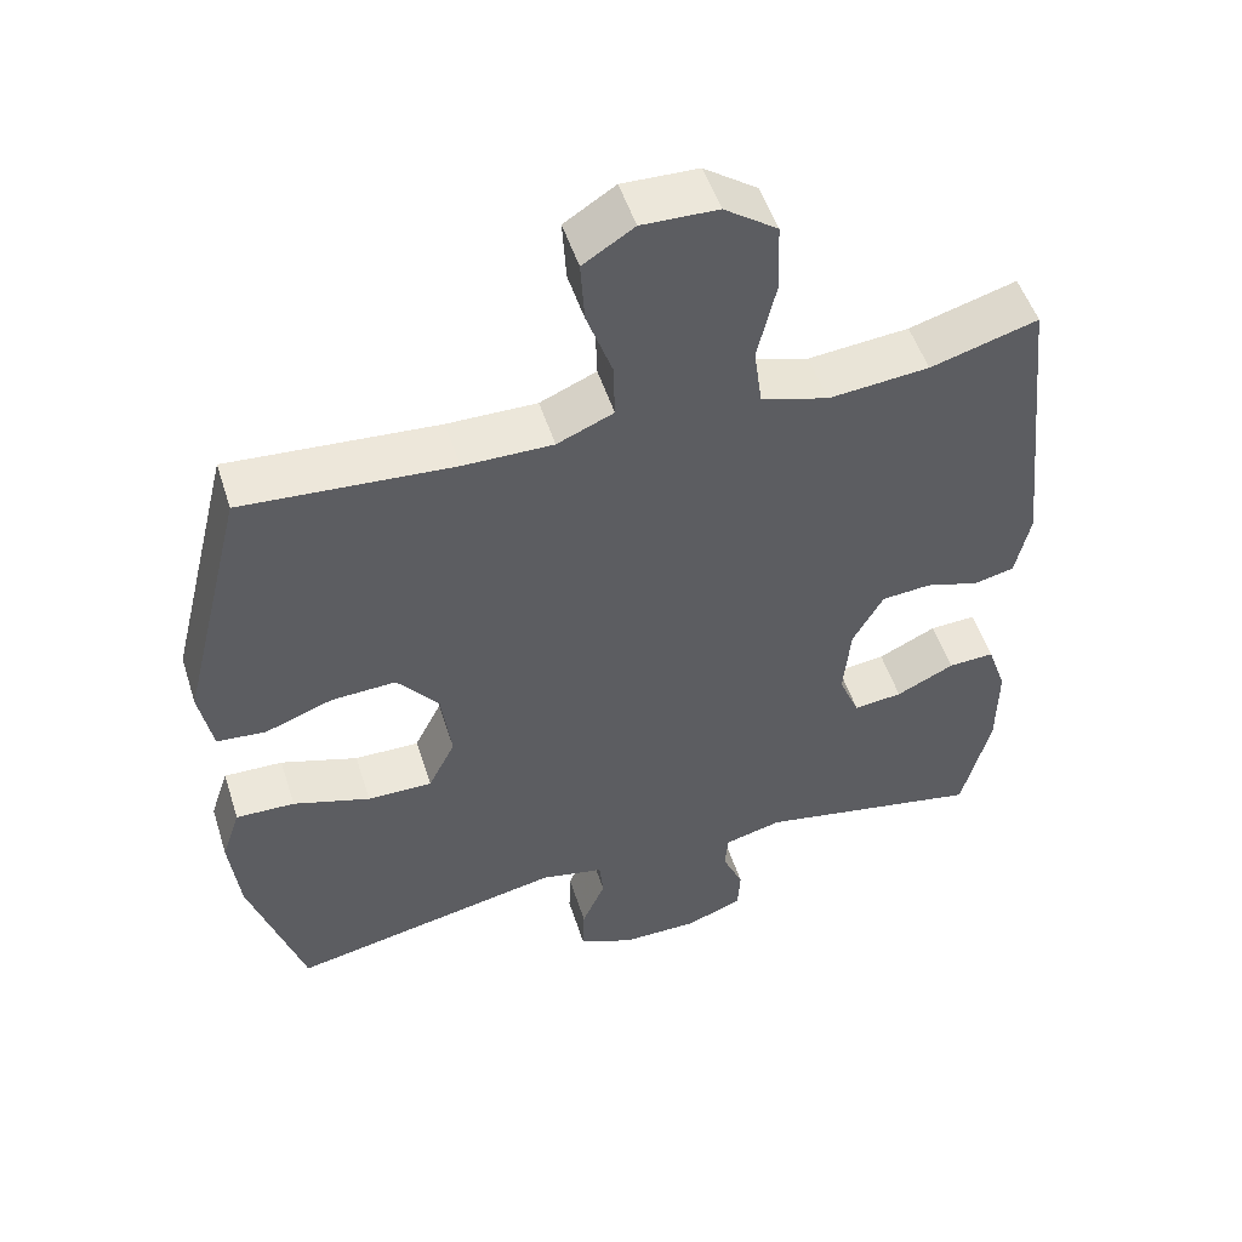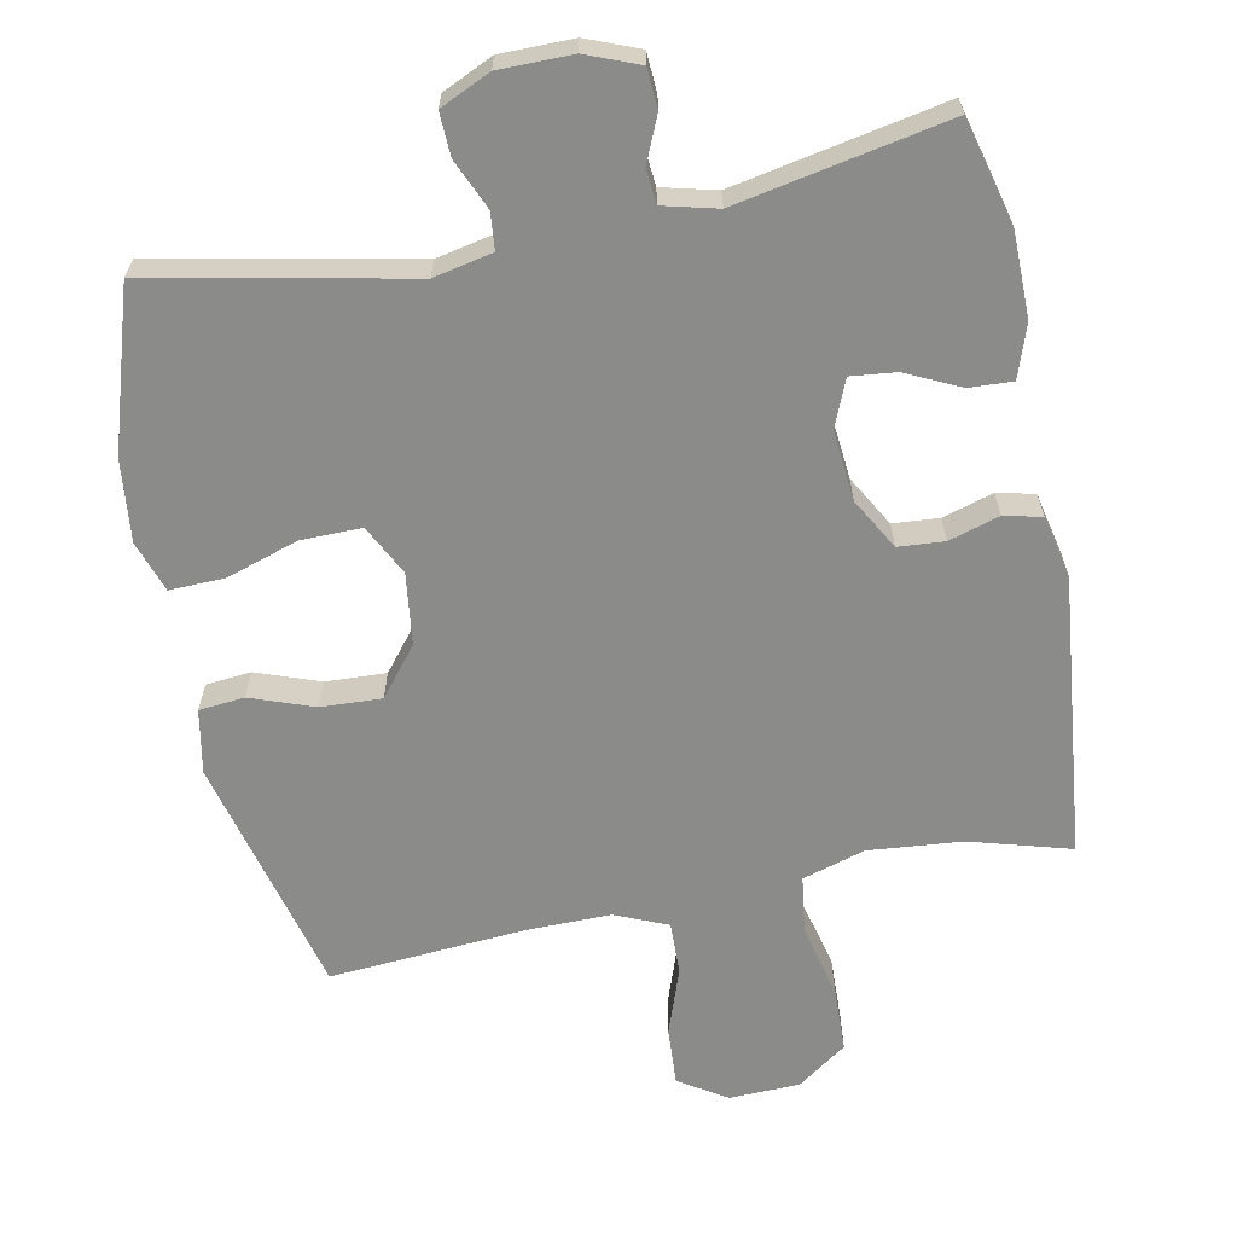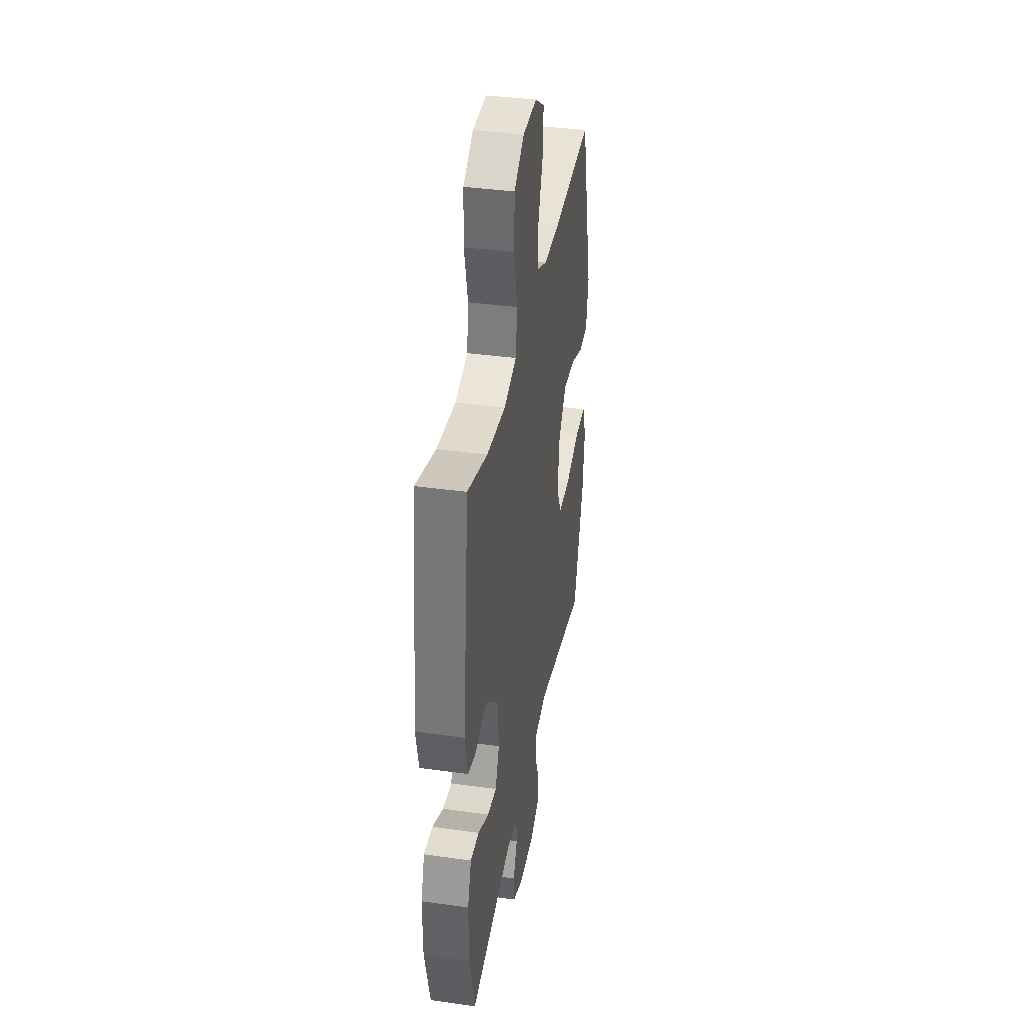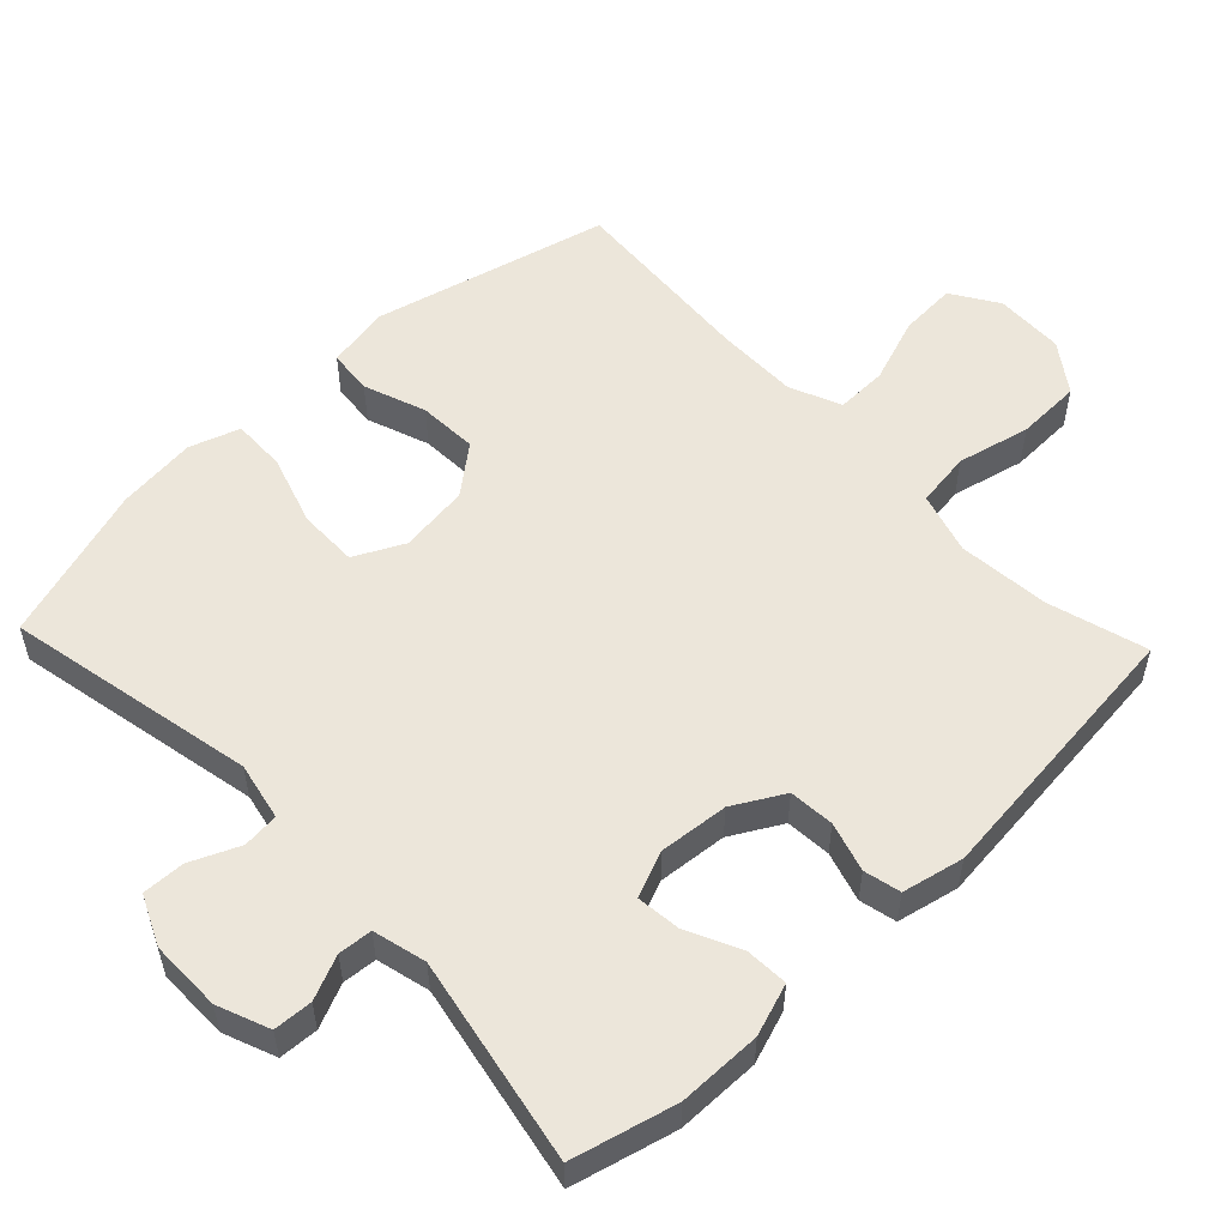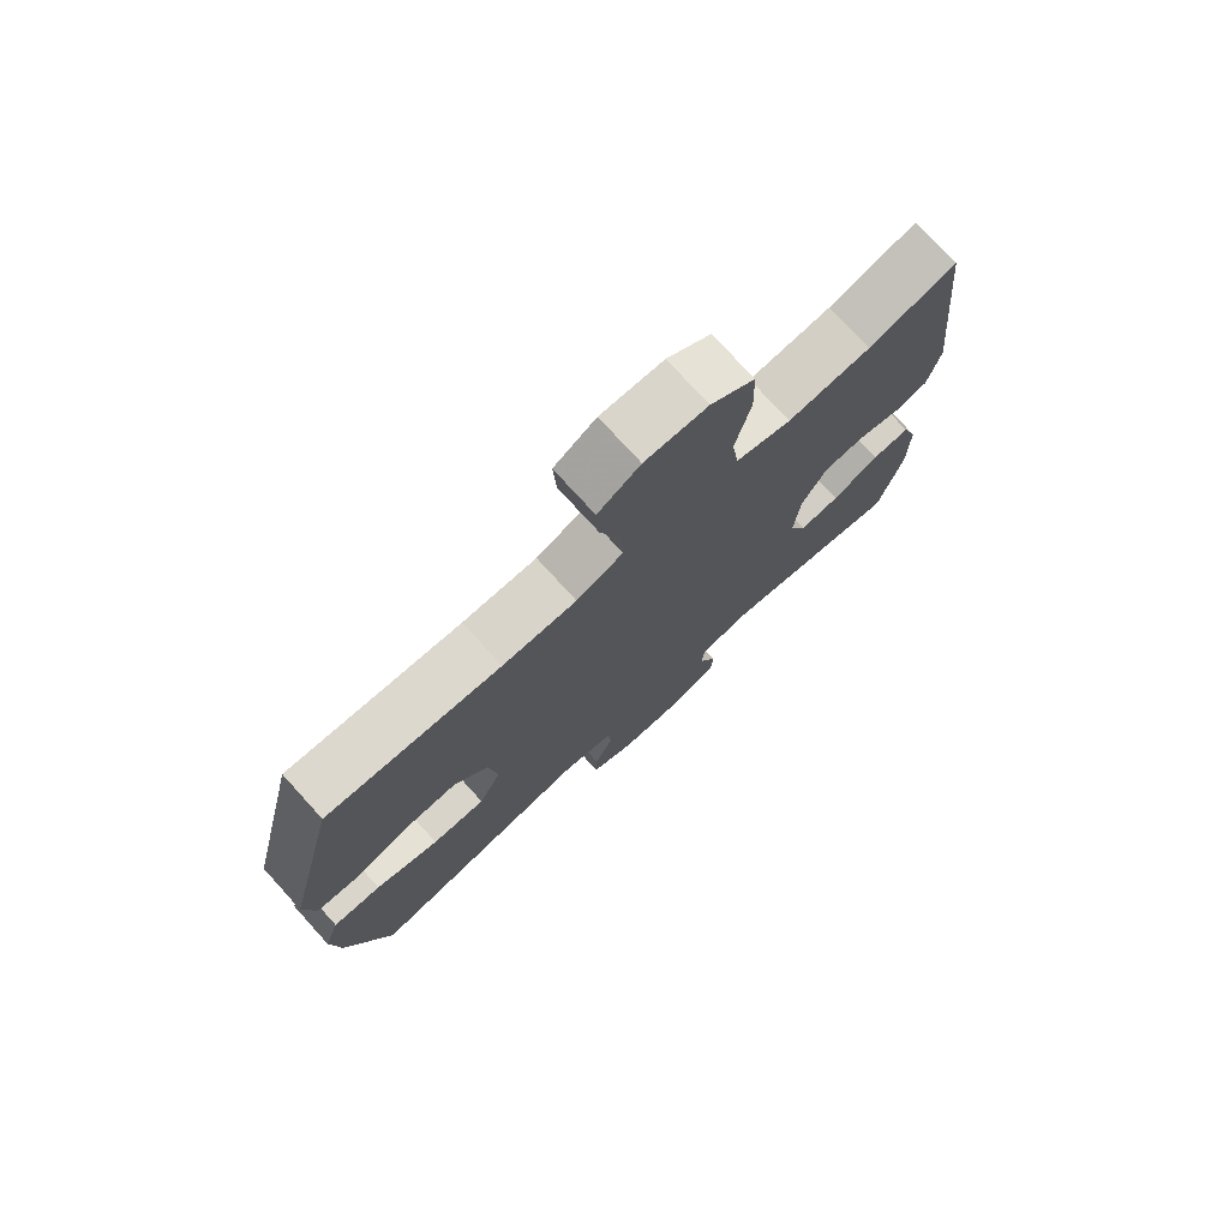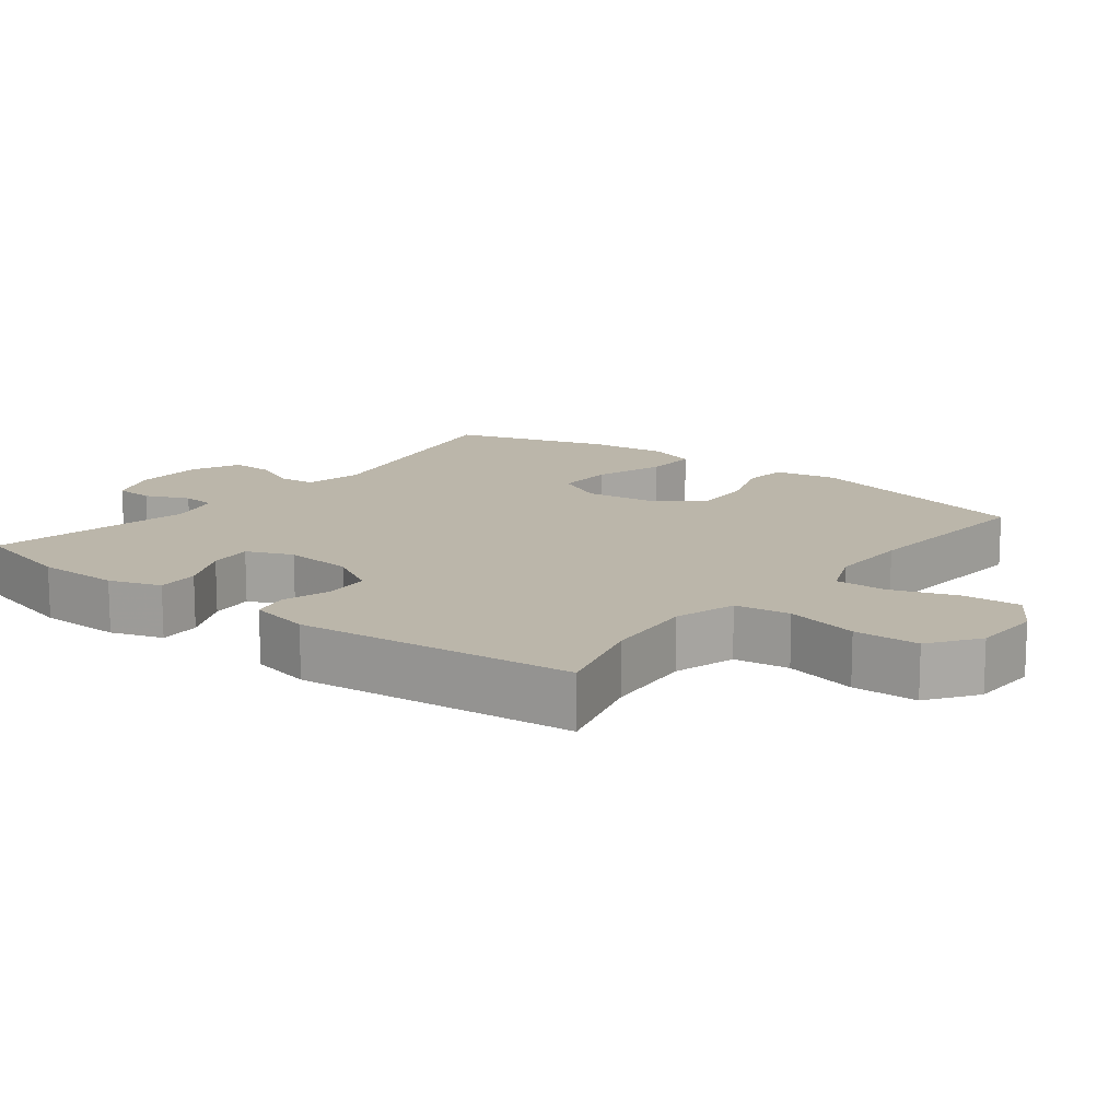
<metadata>
{"format":"obj","ext":"obj","renderer":"f3d","projection":"perspective","resolution":1024,"background":"white","views":[{"elev":51.3,"azim":162.4,"up":"+Z"},{"elev":-63.7,"azim":-168.6,"up":"+Y"},{"elev":37.4,"azim":-79.8,"up":"+Z"},{"elev":54.3,"azim":-133.6,"up":"+Y"},{"elev":75.7,"azim":137.7,"up":"+Z"},{"elev":13.9,"azim":-52.1,"up":"+Y"}]}
</metadata>
<code>
v 0.5 0.07 0.5
v 0.583 0.07 0.165
v 0.566 0.07 0.076
v 0.503 0.07 0.07
v 0.415 0.07 0.102
v 0.331 0.07 0.106
v 0.277 0.07 0.039
v 0.264 0.07 -0.06
v 0.299 0.07 -0.13
v 0.383 0.07 -0.129
v 0.483 0.07 -0.097
v 0.559 0.07 -0.095
v 0.583 0.07 -0.166
v 0.57 0.07 -0.279
v 0.5 0.07 -0.5
v 0.146 0.07 -0.428
v 0.064 0.07 -0.445
v 0.059 0.07 -0.496
v 0.089 0.07 -0.565
v 0.091 0.07 -0.625
v 0.021 0.07 -0.657
v -0.08 0.07 -0.657
v -0.153 0.07 -0.628
v -0.156 0.07 -0.573
v -0.129 0.07 -0.511
v -0.133 0.07 -0.463
v -0.208 0.07 -0.444
v -0.5 0.07 -0.5
v -0.537 0.07 -0.354
v -0.538 0.07 -0.236
v -0.513 0.07 -0.163
v -0.453 0.07 -0.166
v -0.378 0.07 -0.202
v -0.315 0.07 -0.209
v -0.288 0.07 -0.144
v -0.297 0.07 -0.046
v -0.337 0.07 0.025
v -0.401 0.07 0.03
v -0.471 0.07 0.009
v -0.523 0.07 0.021
v -0.542 0.07 0.108
v -0.5 0.07 0.5
v -0.361 0.07 0.46
v -0.231 0.07 0.448
v -0.144 0.07 0.474
v -0.133 0.07 0.552
v -0.157 0.07 0.655
v -0.154 0.07 0.747
v -0.085 0.07 0.796
v 0.013 0.07 0.799
v 0.079 0.07 0.757
v 0.074 0.07 0.676
v 0.041 0.07 0.583
v 0.039 0.07 0.51
v 0.112 0.07 0.479
v 0.228 0.07 0.48
v 0.5 0 0.5
v 0.583 0 0.165
v 0.566 0 0.076
v 0.503 0 0.07
v 0.415 0 0.102
v 0.331 0 0.106
v 0.277 0 0.039
v 0.264 0 -0.06
v 0.299 0 -0.13
v 0.383 0 -0.129
v 0.483 0 -0.097
v 0.559 0 -0.095
v 0.583 0 -0.166
v 0.57 0 -0.279
v 0.5 0 -0.5
v 0.146 0 -0.428
v 0.064 0 -0.445
v 0.059 0 -0.496
v 0.089 0 -0.565
v 0.091 0 -0.625
v 0.021 0 -0.657
v -0.08 0 -0.657
v -0.153 0 -0.628
v -0.156 0 -0.573
v -0.129 0 -0.511
v -0.133 0 -0.463
v -0.208 0 -0.444
v -0.5 0 -0.5
v -0.537 0 -0.354
v -0.538 0 -0.236
v -0.513 0 -0.163
v -0.453 0 -0.166
v -0.378 0 -0.202
v -0.315 0 -0.209
v -0.288 0 -0.144
v -0.297 0 -0.046
v -0.337 0 0.025
v -0.401 0 0.03
v -0.471 0 0.009
v -0.523 0 0.021
v -0.542 0 0.108
v -0.5 0 0.5
v -0.361 0 0.46
v -0.231 0 0.448
v -0.144 0 0.474
v -0.133 0 0.552
v -0.157 0 0.655
v -0.154 0 0.747
v -0.085 0 0.796
v 0.013 0 0.799
v 0.079 0 0.757
v 0.074 0 0.676
v 0.041 0 0.583
v 0.039 0 0.51
v 0.112 0 0.479
v 0.228 0 0.48
f 50 51 52 53
f 50 53 54
f 49 50 54
f 46 47 48 49
f 45 46 49 54
f 44 45 54 55
f 40 41 42 43
f 38 39 40 43
f 37 38 43 44
f 36 37 44 55
f 30 31 32 33
f 30 33 34
f 27 28 29 30
f 26 27 30 34
f 22 23 24 25
f 22 25 26
f 21 22 26
f 18 19 20 21
f 17 18 21 26
f 16 17 26 34
f 10 11 12 13
f 9 10 13 14
f 2 3 4 5
f 56 1 2 5
f 56 5 6
f 35 36 55 56
f 35 56 6 7
f 34 35 7 8
f 16 34 8 9
f 9 14 15 16
f 109 108 107 106
f 110 109 106
f 110 106 105
f 105 104 103 102
f 110 105 102 101
f 111 110 101 100
f 99 98 97 96
f 99 96 95 94
f 100 99 94 93
f 111 100 93 92
f 89 88 87 86
f 90 89 86
f 86 85 84 83
f 90 86 83 82
f 81 80 79 78
f 82 81 78
f 82 78 77
f 77 76 75 74
f 82 77 74 73
f 90 82 73 72
f 69 68 67 66
f 70 69 66 65
f 61 60 59 58
f 61 58 57 112
f 62 61 112
f 112 111 92 91
f 63 62 112 91
f 64 63 91 90
f 65 64 90 72
f 72 71 70 65
f 1 57 58 2
f 2 58 59 3
f 3 59 60 4
f 4 60 61 5
f 5 61 62 6
f 6 62 63 7
f 7 63 64 8
f 8 64 65 9
f 9 65 66 10
f 10 66 67 11
f 11 67 68 12
f 12 68 69 13
f 13 69 70 14
f 14 70 71 15
f 15 71 72 16
f 16 72 73 17
f 17 73 74 18
f 18 74 75 19
f 19 75 76 20
f 20 76 77 21
f 21 77 78 22
f 22 78 79 23
f 23 79 80 24
f 24 80 81 25
f 25 81 82 26
f 26 82 83 27
f 27 83 84 28
f 28 84 85 29
f 29 85 86 30
f 30 86 87 31
f 31 87 88 32
f 32 88 89 33
f 33 89 90 34
f 34 90 91 35
f 35 91 92 36
f 36 92 93 37
f 37 93 94 38
f 38 94 95 39
f 39 95 96 40
f 40 96 97 41
f 41 97 98 42
f 42 98 99 43
f 43 99 100 44
f 44 100 101 45
f 45 101 102 46
f 46 102 103 47
f 47 103 104 48
f 48 104 105 49
f 49 105 106 50
f 50 106 107 51
f 51 107 108 52
f 52 108 109 53
f 53 109 110 54
f 54 110 111 55
f 55 111 112 56
f 56 112 57 1

</code>
